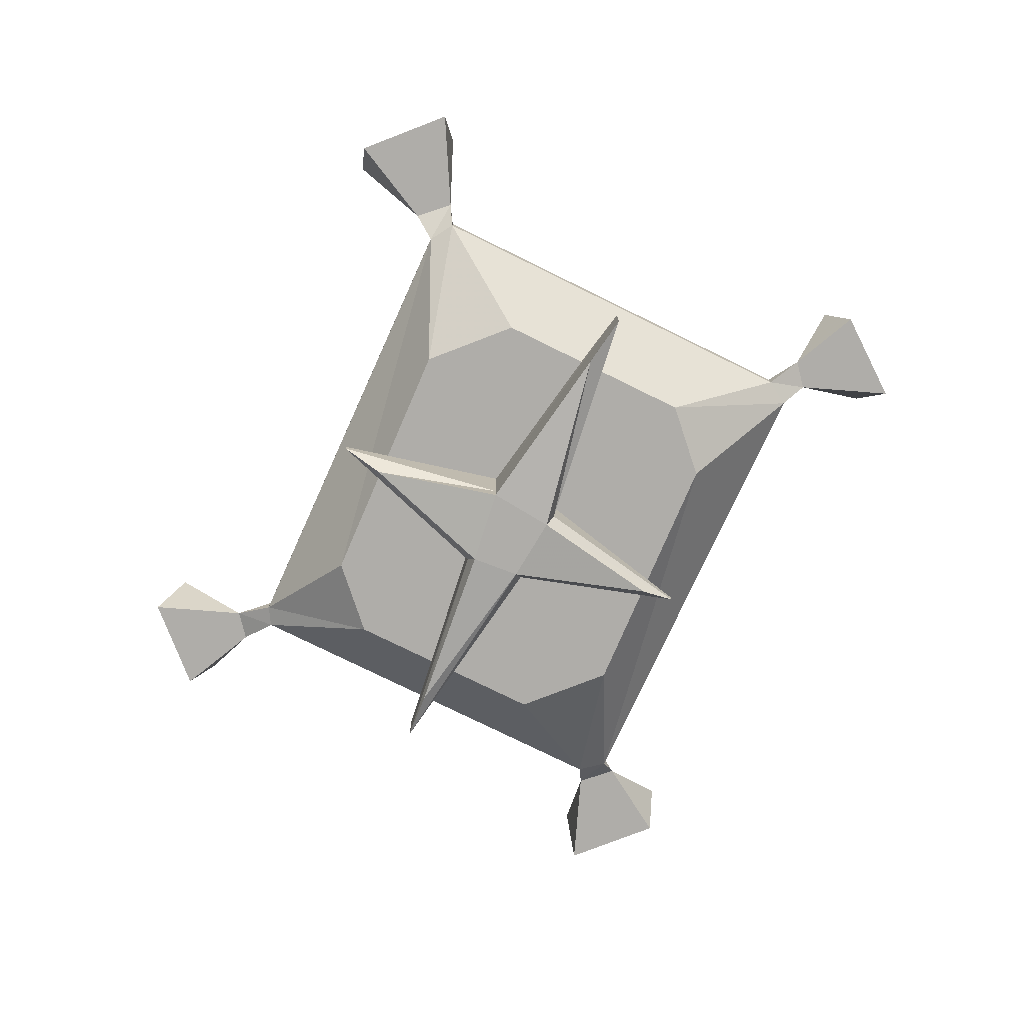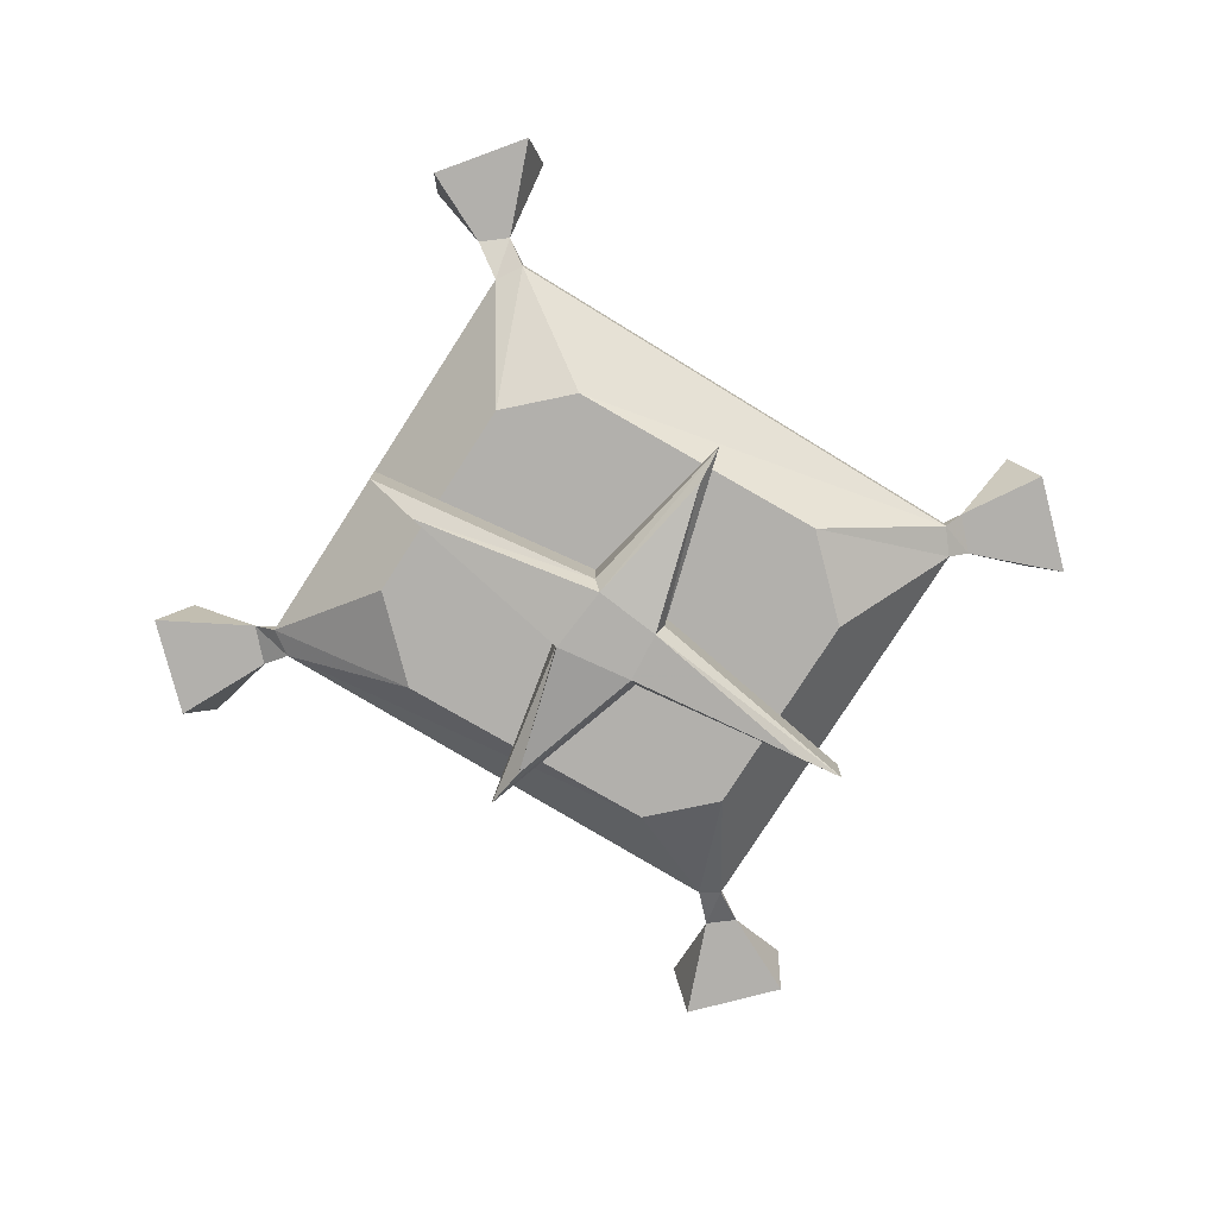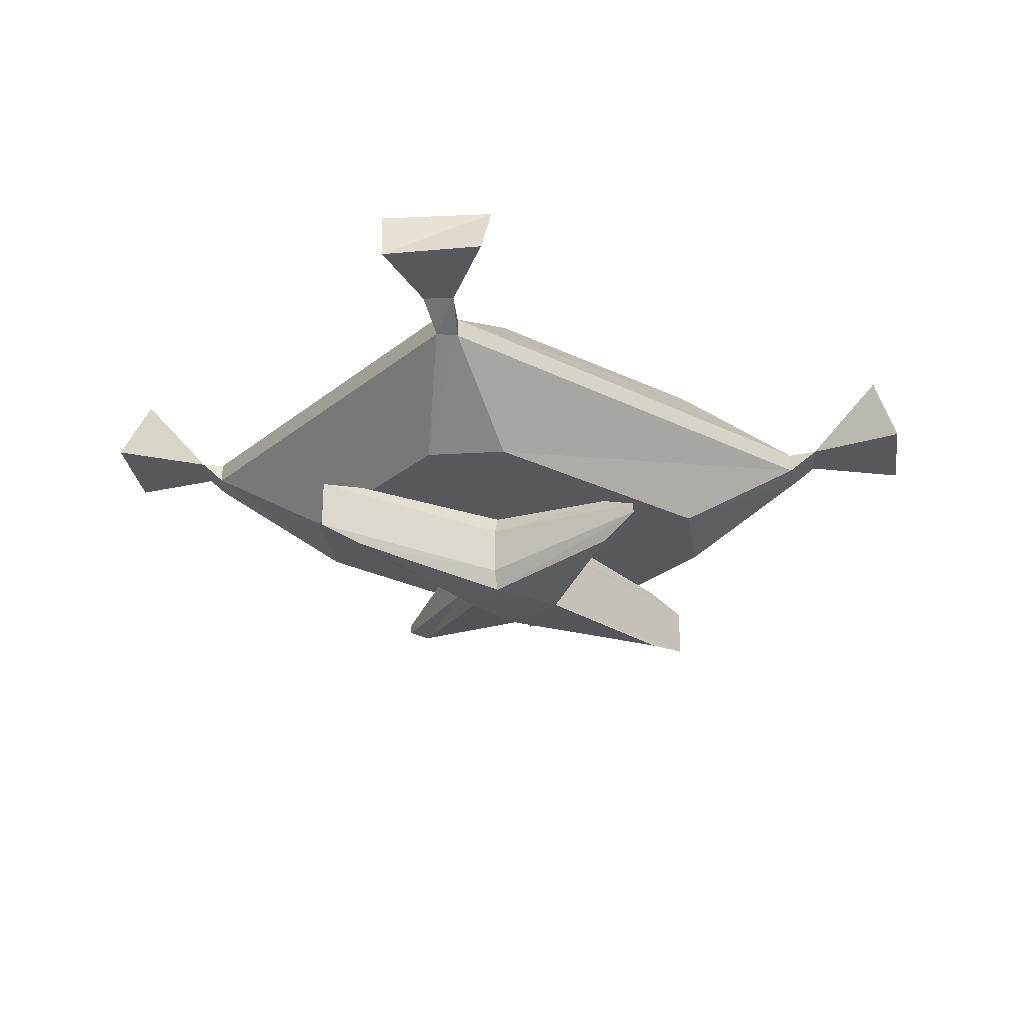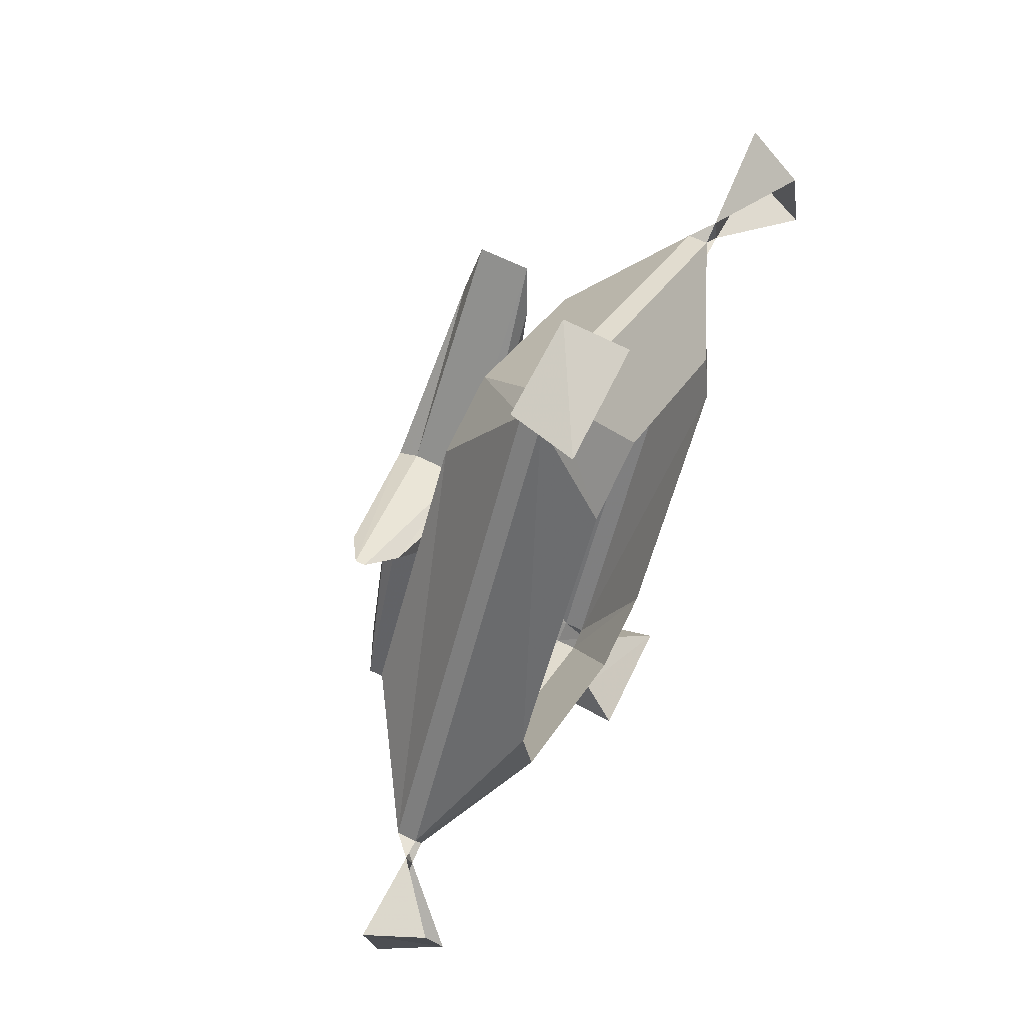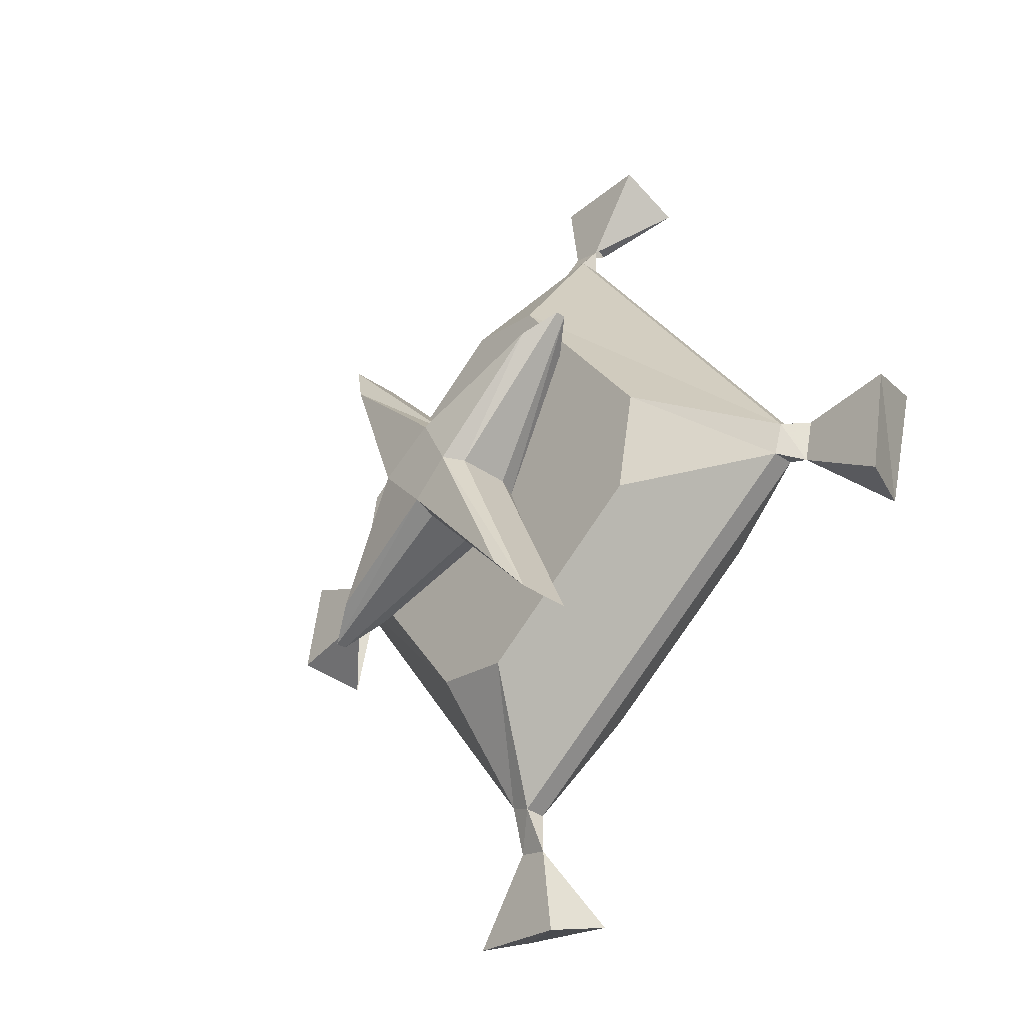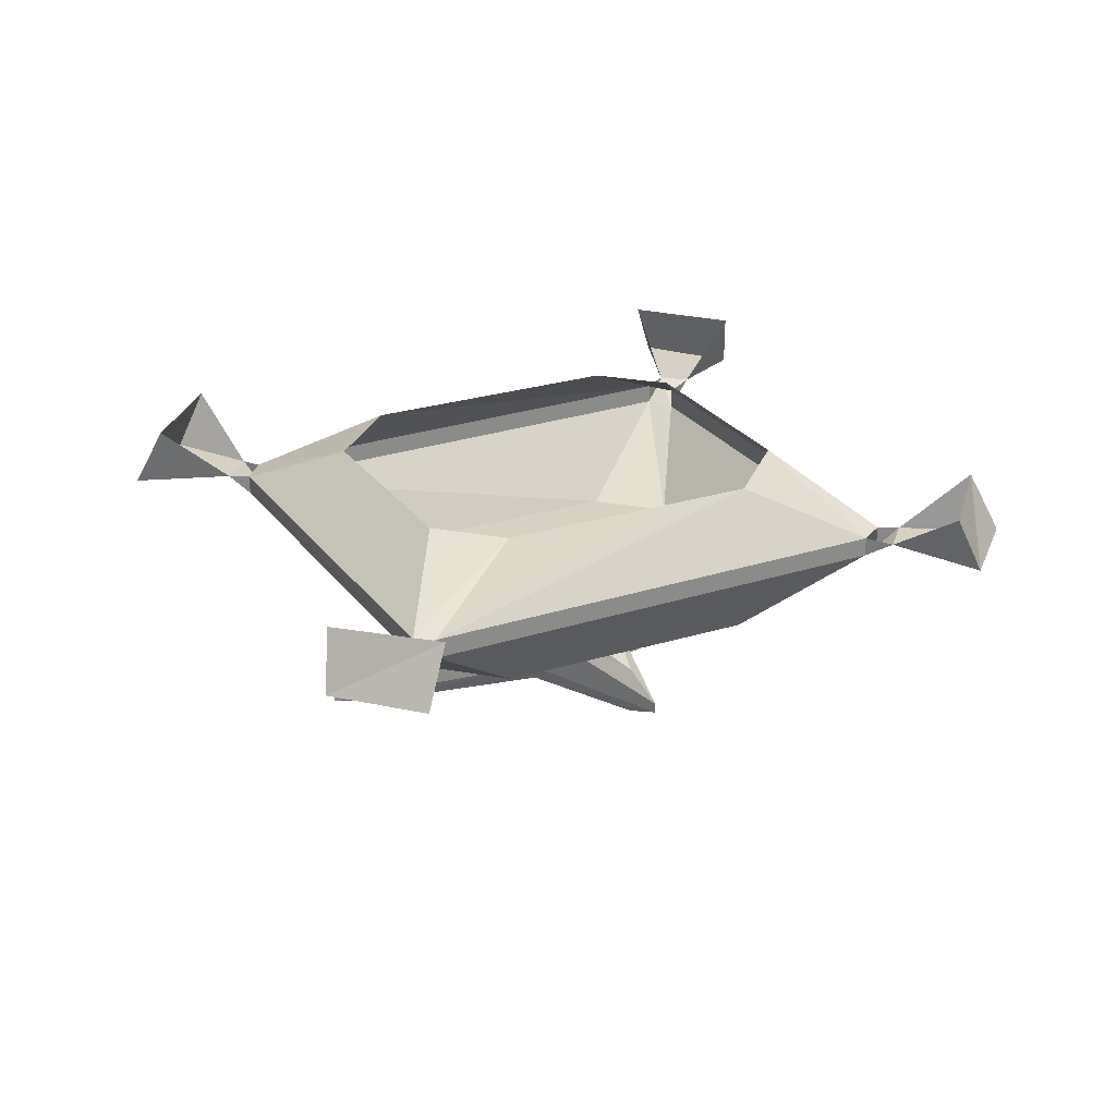
<metadata>
{"format":"obj","ext":"obj","renderer":"f3d","projection":"perspective","resolution":1024,"background":"white","views":[{"elev":-77.4,"azim":-57.6,"up":"+Y"},{"elev":-78.8,"azim":25.8,"up":"+Y"},{"elev":-27.7,"azim":-160.8,"up":"+Y"},{"elev":62.0,"azim":117.1,"up":"+Z"},{"elev":-39.2,"azim":49.6,"up":"+Z"},{"elev":26.9,"azim":-149.9,"up":"+Y"}]}
</metadata>
<code>
v 0.04688 -0.8281 0.2891
v 0.02344 -0.8281 0.2969
v 0.02344 -0.8438 0.2656
v 0.04688 -0.8438 0.2656
v 0.04688 -0.8281 0.2656
v 0.2578 -0.8281 -0.0625
v 0.1641 -0.7812 -0.007812
v 0.04688 -0.7812 0.1641
v 0.02344 -0.8281 0.2656
v -0.01562 -0.7812 0.1797
v -0.2578 -0.8281 0.09375
v -0.2578 -0.8438 0.09375
v 0.01562 -0.8281 0.3594
v 0.09375 -0.8281 0.3516
v 0.09375 -0.7812 0.3281
v 0.007812 -0.7812 0.3438
v 0.1484 -0.9062 -0.08594
v 0.1641 -0.9062 -0.007812
v -0.05469 -0.9062 -0.1562
v 0.007812 -0.9062 -0.1719
v -0.03125 -0.8438 -0.2578
v 0.25 -0.8438 -0.08594
v 0.2578 -0.8438 -0.0625
v 0.04688 -0.9062 0.1641
v -0.1719 -0.9062 0.01562
v -0.2578 -0.8438 0.07031
v -0.04688 -0.8438 -0.25
v -0.05469 -0.8281 -0.2812
v -0.03125 -0.8281 -0.2891
v -0.03125 -0.8281 -0.2578
v 0.25 -0.8281 -0.08594
v 0.2656 -0.8281 -0.09375
v 0.2734 -0.8281 -0.0625
v -0.01562 -0.9062 0.1797
v -0.1562 -0.9062 0.09375
v -0.2734 -0.8281 0.1016
v -0.2812 -0.8281 0.07031
v -0.2578 -0.8281 0.07031
v -0.04688 -0.8281 -0.25
v -0.1562 -0.7812 0.09375
v -0.1719 -0.7812 0.01562
v -0.05469 -0.7812 -0.1562
v 0.007812 -0.7812 -0.1719
v 0.1484 -0.7812 -0.08594
v -0.3594 -0.8281 0.0625
v -0.3438 -0.8281 0.1406
v -0.3203 -0.7812 0.1328
v -0.3438 -0.7812 0.04688
v 0.3438 -0.8281 -0.0625
v 0.3281 -0.8281 -0.1406
v 0.3047 -0.7812 -0.1328
v 0.3281 -0.7812 -0.04688
v -0.02344 -0.8281 -0.3594
v -0.1016 -0.8281 -0.3438
v -0.1016 -0.7812 -0.3203
v -0.01562 -0.7812 -0.3438
v -0.007812 -0.9062 -0.03906
v -0.04688 -0.9062 0.007812
v 0 -0.9062 0.03125
v 0.02344 -0.9062 -0.01562
v 0.07812 -0.9141 -0.1484
v 0.1016 -0.9219 -0.1797
v -0.007812 -0.9219 -0.04688
v -0.1172 -0.9219 -0.07031
v -0.1484 -0.9375 -0.08594
v -0.04688 -0.9219 0.007812
v -0.1016 -0.9141 0.1406
v -0.1172 -0.9219 0.1797
v 0 -0.9219 0.03906
v 0.1016 -0.9219 0.07031
v 0.125 -0.9375 0.08594
v 0.03125 -0.9219 -0.01562
v 0.03125 -0.9609 -0.01562
v 0.1016 -0.9609 -0.1797
v -0.007812 -0.9609 -0.04688
v -0.04688 -0.9609 0.007812
v -0.1172 -0.9609 0.1797
v 0 -0.9609 0.03906
v -0.04688 -0.9766 0.007812
v -0.007812 -0.9766 -0.03906
v 0.02344 -0.9766 -0.01562
v 0 -0.9766 0.03125
v -0.1016 -0.9688 0.1406
v -0.1172 -0.9609 -0.07031
v -0.1484 -0.9453 -0.08594
v 0.07812 -0.9688 -0.1484
v 0.1016 -0.9609 0.07031
v 0.125 -0.9453 0.08594
f 1 2 3
f 1 3 4
f 1 4 5
f 9 3 2
f 13 14 15
f 13 15 16
f 21 27 28
f 21 28 29
f 21 29 30
f 22 31 32
f 22 32 23
f 23 32 33
f 23 33 6
f 26 12 36
f 26 36 37
f 26 37 38
f 27 39 28
f 36 12 11
f 45 46 47
f 45 47 48
f 49 50 51
f 49 51 52
f 53 54 55
f 53 55 56
f 5 4 6
f 9 11 12
f 9 12 3
f 13 16 2
f 13 2 14
f 14 2 1
f 14 1 15
f 21 30 22
f 22 30 31
f 23 6 4
f 26 38 27
f 27 38 39
f 45 48 37
f 45 37 46
f 46 37 36
f 46 36 47
f 49 52 33
f 49 33 50
f 50 33 32
f 50 32 51
f 53 56 29
f 53 29 54
f 54 29 28
f 54 28 55
f 5 6 7
f 5 7 8
f 5 8 9
f 9 8 10
f 9 10 11
f 11 10 40
f 11 40 38
f 38 40 41
f 38 41 39
f 39 41 42
f 39 42 30
f 30 42 43
f 30 43 31
f 31 43 44
f 31 44 6
f 6 44 7
f 17 18 19
f 17 19 20
f 17 20 21
f 17 21 22
f 17 22 18
f 18 22 23
f 18 23 24
f 18 24 19
f 19 24 25
f 19 25 26
f 19 26 27
f 19 27 20
f 20 27 21
f 23 4 24
f 24 4 34
f 24 34 35
f 24 35 25
f 25 35 12
f 25 12 26
f 34 4 3
f 34 3 35
f 35 3 12
f 57 58 59
f 57 59 60
f 57 60 61
f 57 61 62
f 57 62 63
f 57 63 64
f 57 64 58
f 58 64 65
f 58 65 66
f 58 66 67
f 58 67 59
f 59 67 68
f 59 68 69
f 59 69 70
f 59 70 60
f 60 70 71
f 60 71 72
f 60 72 61
f 61 72 62
f 62 72 73
f 62 73 74
f 62 74 63
f 63 74 75
f 63 75 65
f 63 65 64
f 67 66 68
f 68 66 76
f 68 76 77
f 68 77 69
f 69 77 78
f 69 78 71
f 69 71 70
f 79 80 81
f 79 81 82
f 79 82 83
f 79 83 77
f 79 77 76
f 79 76 84
f 79 84 80
f 80 84 85
f 80 85 75
f 80 75 86
f 80 86 81
f 81 86 74
f 81 74 73
f 81 73 87
f 81 87 82
f 82 87 88
f 82 88 78
f 82 78 83
f 83 78 77
f 86 75 74
f 87 73 88
f 88 73 72
f 88 72 71
f 88 71 78
f 84 76 85
f 85 76 66
f 85 66 65
f 85 65 75

</code>
